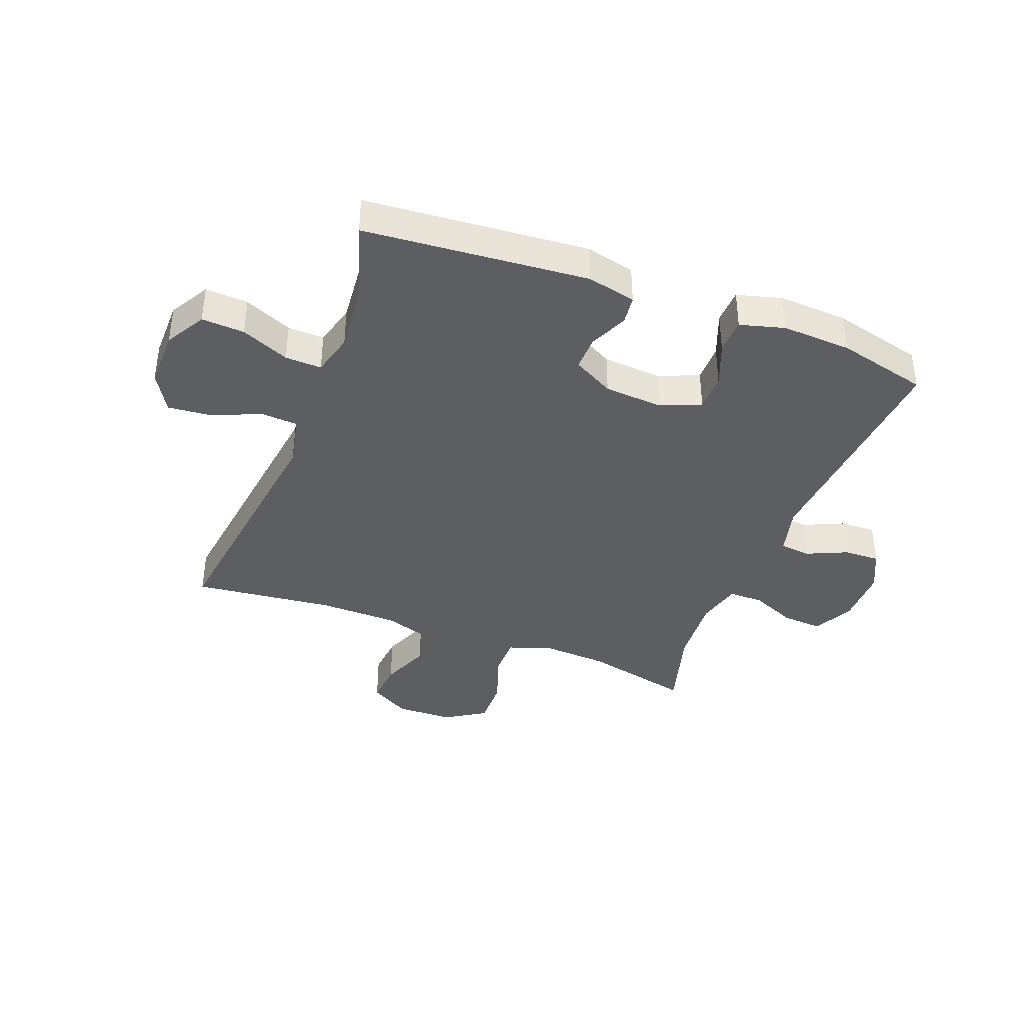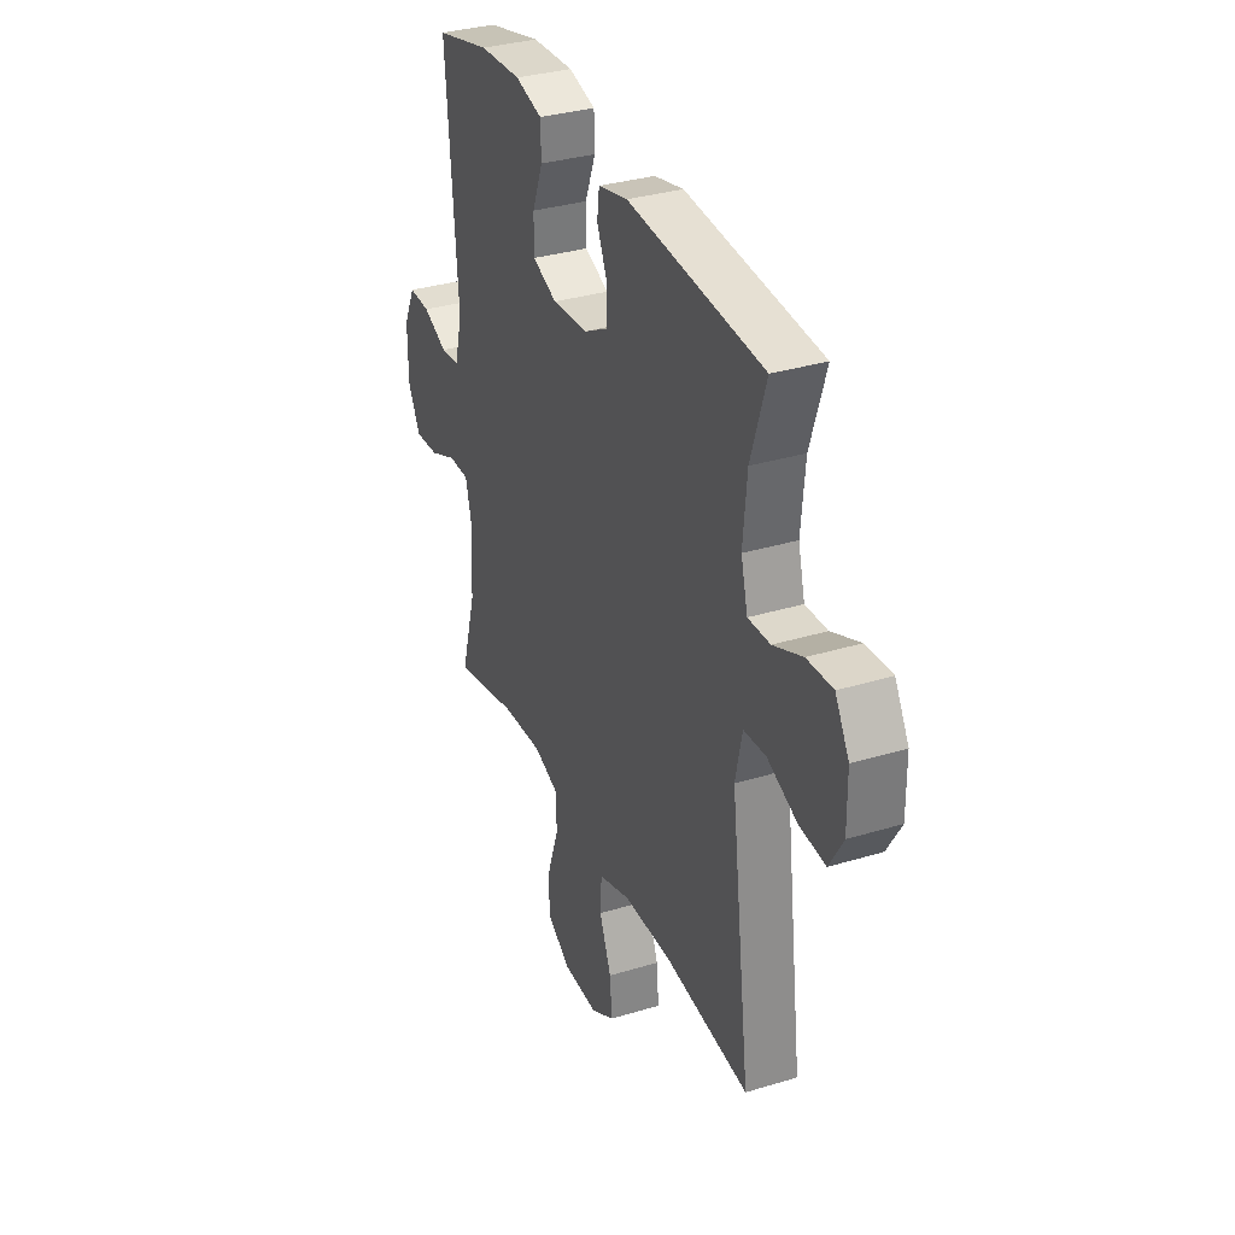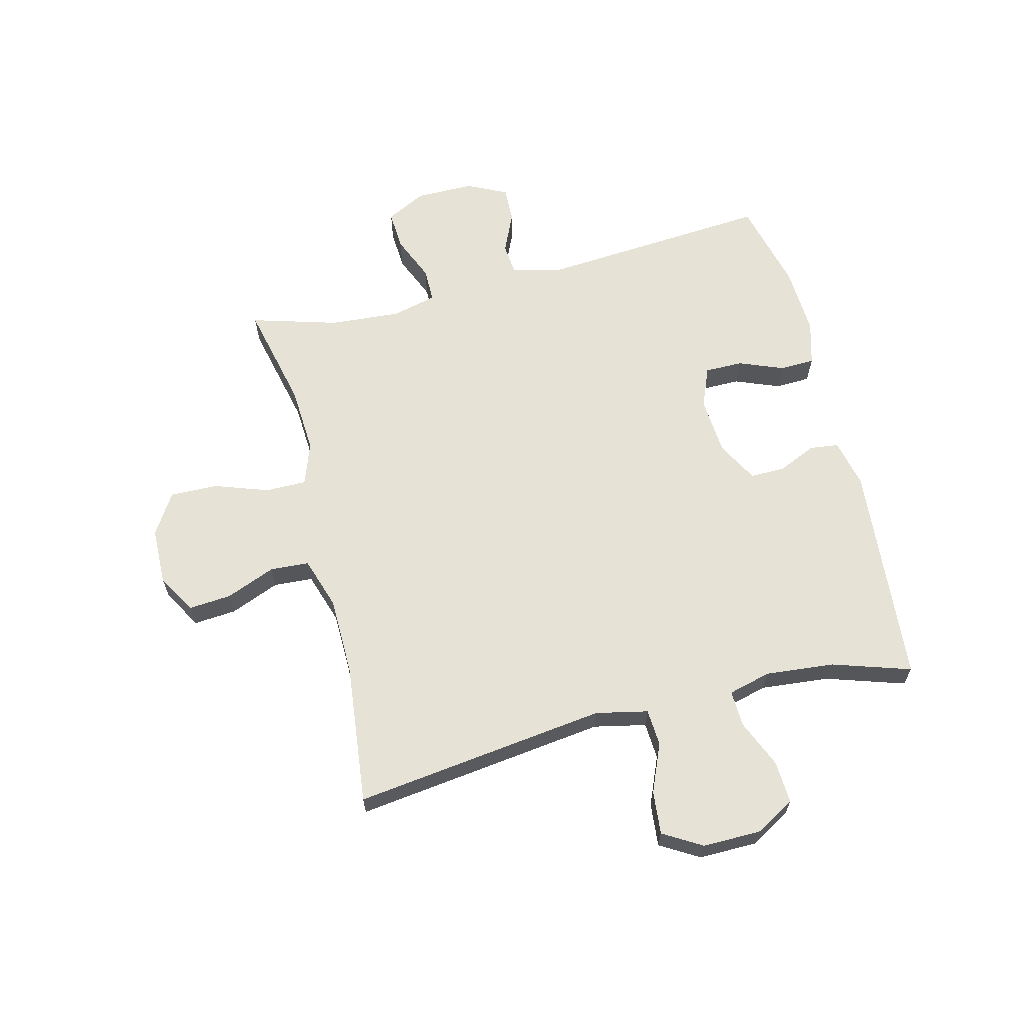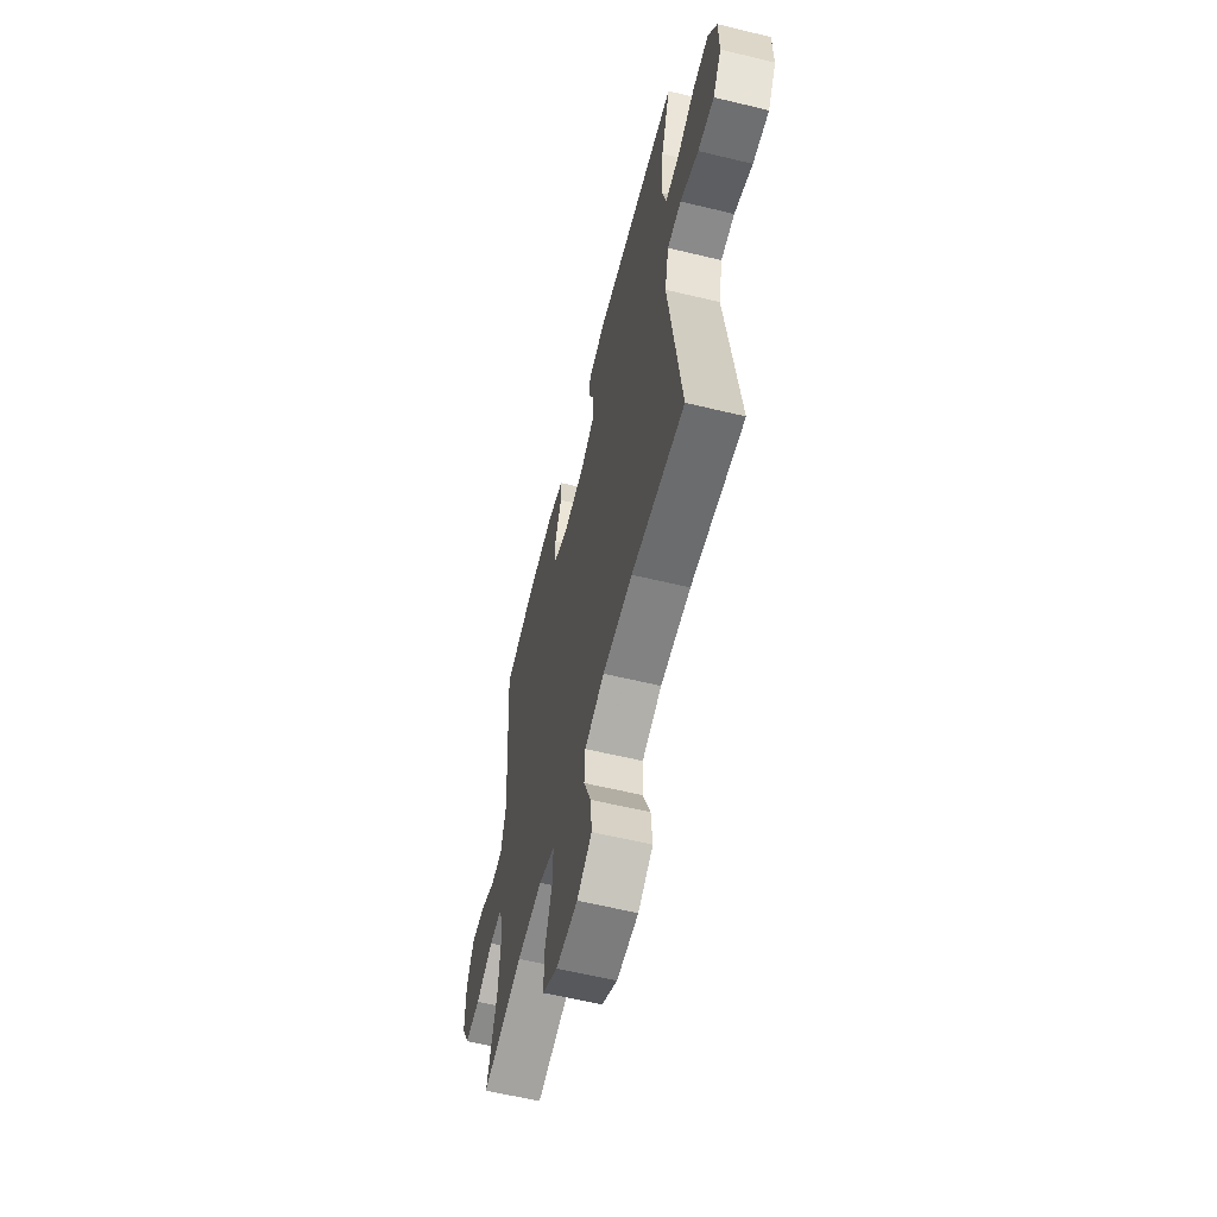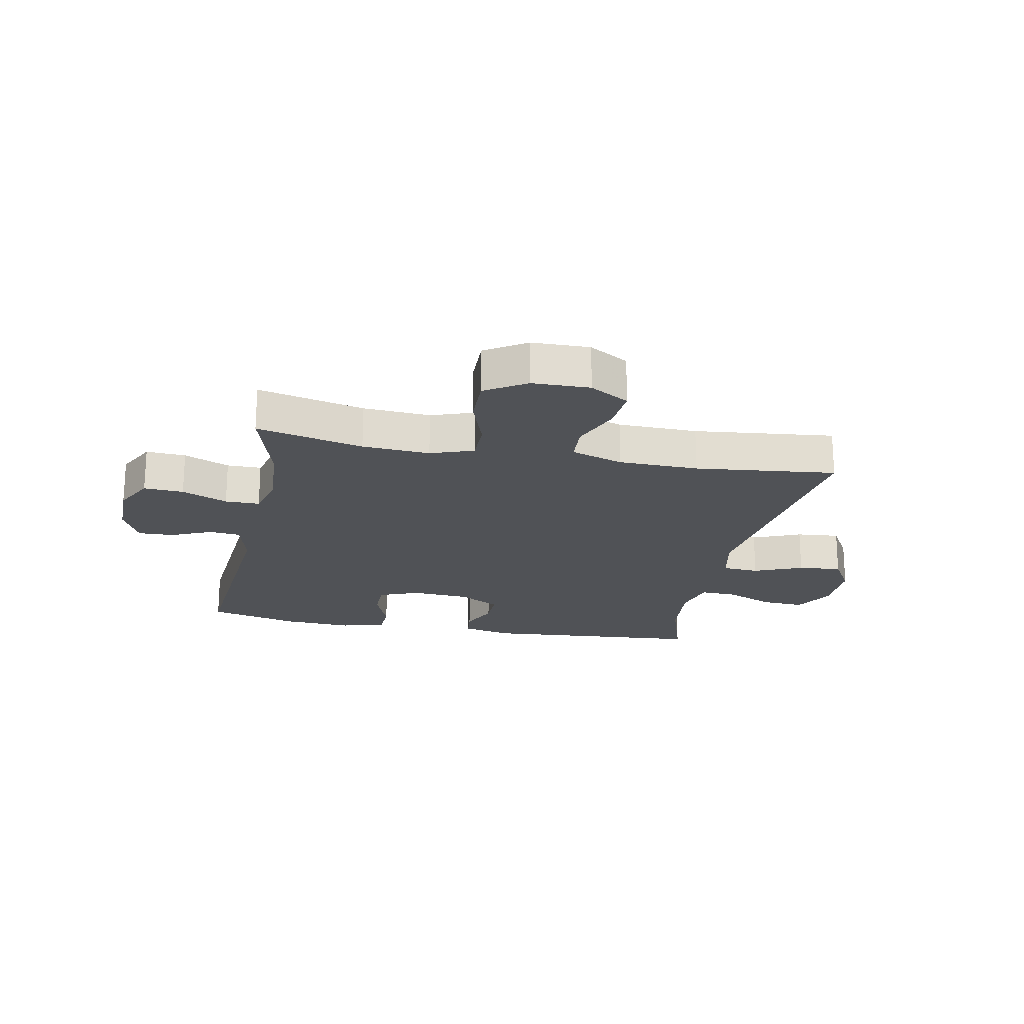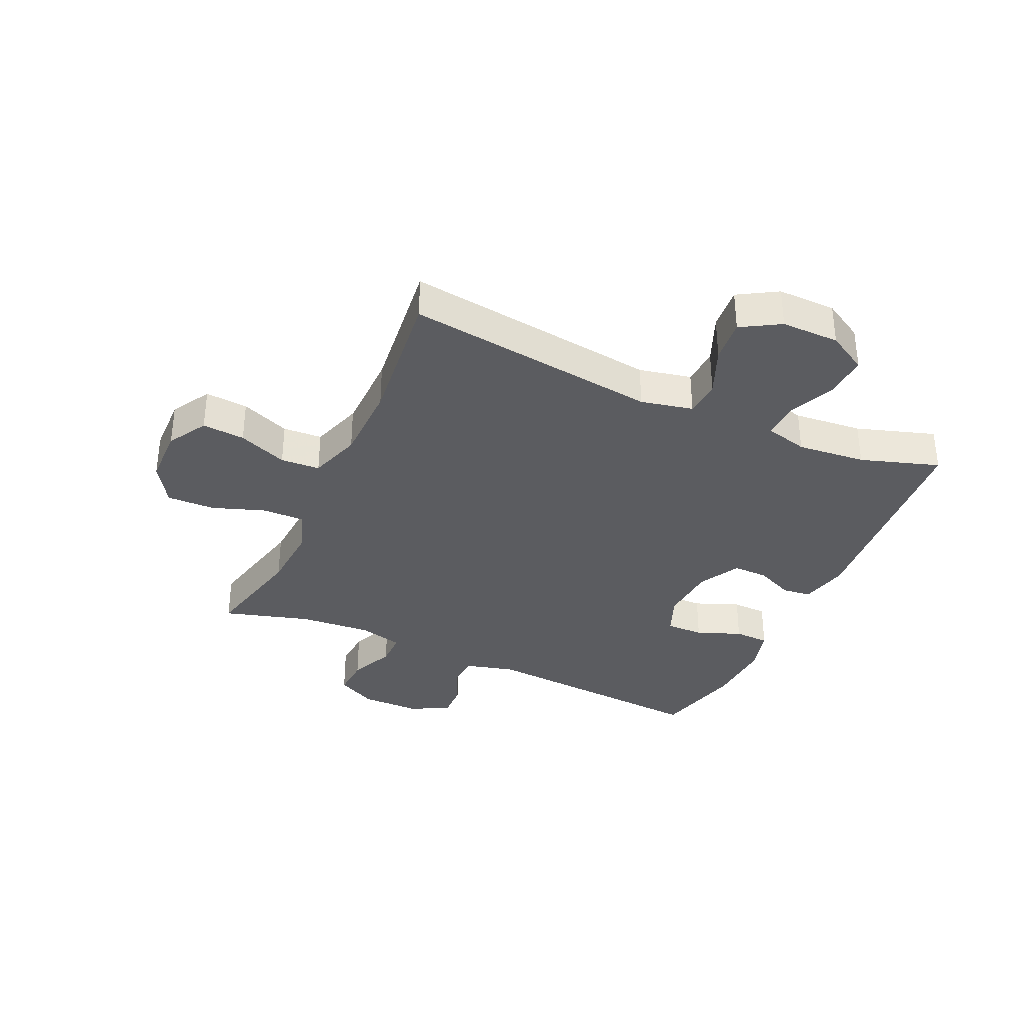
<metadata>
{"format":"obj","ext":"obj","renderer":"f3d","projection":"perspective","resolution":1024,"background":"white","views":[{"elev":-39.0,"azim":-21.0,"up":"+Y"},{"elev":33.4,"azim":-112.6,"up":"+Z"},{"elev":63.9,"azim":-104.0,"up":"+Y"},{"elev":-60.0,"azim":-103.9,"up":"+Z"},{"elev":-20.7,"azim":168.7,"up":"+Y"},{"elev":-34.9,"azim":-114.4,"up":"+Y"}]}
</metadata>
<code>
v -0.5 0.07 -0.5
v -0.444 0.07 -0.067
v -0.463 0.07 0.022
v -0.526 0.07 0.026
v -0.609 0.07 -0.009
v -0.683 0.07 -0.016
v -0.722 0.07 0.05
v -0.721 0.07 0.149
v -0.682 0.07 0.217
v -0.609 0.07 0.213
v -0.527 0.07 0.178
v -0.465 0.07 0.176
v -0.446 0.07 0.249
v -0.457 0.07 0.366
v -0.5 0.07 0.5
v -0.119 0.07 0.532
v -0.036 0.07 0.513
v -0.03 0.07 0.464
v -0.059 0.07 0.399
v -0.06 0.07 0.339
v 0.01 0.07 0.301
v 0.11 0.07 0.294
v 0.179 0.07 0.322
v 0.179 0.07 0.387
v 0.149 0.07 0.463
v 0.151 0.07 0.523
v 0.227 0.07 0.544
v 0.345 0.07 0.538
v 0.5 0.07 0.5
v 0.469 0.07 0.101
v 0.491 0.07 0.017
v 0.544 0.07 0.012
v 0.613 0.07 0.043
v 0.674 0.07 0.045
v 0.707 0.07 -0.023
v 0.707 0.07 -0.123
v 0.672 0.07 -0.191
v 0.604 0.07 -0.187
v 0.526 0.07 -0.154
v 0.467 0.07 -0.154
v 0.448 0.07 -0.231
v 0.457 0.07 -0.352
v 0.5 0.07 -0.5
v 0.318 0.07 -0.458
v 0.203 0.07 -0.451
v 0.13 0.07 -0.477
v 0.13 0.07 -0.547
v 0.162 0.07 -0.639
v 0.164 0.07 -0.721
v 0.094 0.07 -0.765
v -0.004 0.07 -0.767
v -0.071 0.07 -0.728
v -0.065 0.07 -0.655
v -0.031 0.07 -0.571
v -0.035 0.07 -0.504
v -0.124 0.07 -0.475
v -0.26 0.07 -0.473
v -0.5 0 -0.5
v -0.444 0 -0.067
v -0.463 0 0.022
v -0.526 0 0.026
v -0.609 0 -0.009
v -0.683 0 -0.016
v -0.722 0 0.05
v -0.721 0 0.149
v -0.682 0 0.217
v -0.609 0 0.213
v -0.527 0 0.178
v -0.465 0 0.176
v -0.446 0 0.249
v -0.457 0 0.366
v -0.5 0 0.5
v -0.119 0 0.532
v -0.036 0 0.513
v -0.03 0 0.464
v -0.059 0 0.399
v -0.06 0 0.339
v 0.01 0 0.301
v 0.11 0 0.294
v 0.179 0 0.322
v 0.179 0 0.387
v 0.149 0 0.463
v 0.151 0 0.523
v 0.227 0 0.544
v 0.345 0 0.538
v 0.5 0 0.5
v 0.469 0 0.101
v 0.491 0 0.017
v 0.544 0 0.012
v 0.613 0 0.043
v 0.674 0 0.045
v 0.707 0 -0.023
v 0.707 0 -0.123
v 0.672 0 -0.191
v 0.604 0 -0.187
v 0.526 0 -0.154
v 0.467 0 -0.154
v 0.448 0 -0.231
v 0.457 0 -0.352
v 0.5 0 -0.5
v 0.318 0 -0.458
v 0.203 0 -0.451
v 0.13 0 -0.477
v 0.13 0 -0.547
v 0.162 0 -0.639
v 0.164 0 -0.721
v 0.094 0 -0.765
v -0.004 0 -0.767
v -0.071 0 -0.728
v -0.065 0 -0.655
v -0.031 0 -0.571
v -0.035 0 -0.504
v -0.124 0 -0.475
v -0.26 0 -0.473
f 52 53 54
f 51 52 54
f 50 51 54
f 49 50 54
f 48 49 54
f 47 48 54
f 46 47 54 55
f 45 46 55 56
f 42 43 44
f 41 42 44 45
f 45 56 57
f 41 45 57
f 40 41 57
f 37 38 39
f 36 37 39
f 35 36 39
f 34 35 39
f 33 34 39
f 32 33 39
f 31 32 39 40
f 28 29 30
f 27 28 30
f 26 27 30
f 25 26 30
f 24 25 30
f 30 31 40
f 24 30 40
f 23 24 40
f 17 18 19
f 16 17 19
f 15 16 19
f 14 15 19
f 13 14 19 20
f 12 13 20 21
f 9 10 11
f 8 9 11
f 7 8 11
f 6 7 11
f 5 6 11
f 4 5 11
f 3 4 11 12
f 12 21 22
f 3 12 22
f 2 3 22
f 23 40 57
f 22 23 57
f 2 22 57
f 1 2 57
f 111 110 109
f 111 109 108
f 111 108 107
f 111 107 106
f 111 106 105
f 111 105 104
f 112 111 104 103
f 113 112 103 102
f 101 100 99
f 102 101 99 98
f 114 113 102
f 114 102 98
f 114 98 97
f 96 95 94
f 96 94 93
f 96 93 92
f 96 92 91
f 96 91 90
f 96 90 89
f 97 96 89 88
f 87 86 85
f 87 85 84
f 87 84 83
f 87 83 82
f 87 82 81
f 97 88 87
f 97 87 81
f 97 81 80
f 76 75 74
f 76 74 73
f 76 73 72
f 76 72 71
f 77 76 71 70
f 78 77 70 69
f 68 67 66
f 68 66 65
f 68 65 64
f 68 64 63
f 68 63 62
f 68 62 61
f 69 68 61 60
f 79 78 69
f 79 69 60
f 79 60 59
f 114 97 80
f 114 80 79
f 114 79 59
f 114 59 58
f 1 58 59 2
f 2 59 60 3
f 3 60 61 4
f 4 61 62 5
f 5 62 63 6
f 6 63 64 7
f 7 64 65 8
f 8 65 66 9
f 9 66 67 10
f 10 67 68 11
f 11 68 69 12
f 12 69 70 13
f 13 70 71 14
f 14 71 72 15
f 15 72 73 16
f 16 73 74 17
f 17 74 75 18
f 18 75 76 19
f 19 76 77 20
f 20 77 78 21
f 21 78 79 22
f 22 79 80 23
f 23 80 81 24
f 24 81 82 25
f 25 82 83 26
f 26 83 84 27
f 27 84 85 28
f 28 85 86 29
f 29 86 87 30
f 30 87 88 31
f 31 88 89 32
f 32 89 90 33
f 33 90 91 34
f 34 91 92 35
f 35 92 93 36
f 36 93 94 37
f 37 94 95 38
f 38 95 96 39
f 39 96 97 40
f 40 97 98 41
f 41 98 99 42
f 42 99 100 43
f 43 100 101 44
f 44 101 102 45
f 45 102 103 46
f 46 103 104 47
f 47 104 105 48
f 48 105 106 49
f 49 106 107 50
f 50 107 108 51
f 51 108 109 52
f 52 109 110 53
f 53 110 111 54
f 54 111 112 55
f 55 112 113 56
f 56 113 114 57
f 57 114 58 1

</code>
